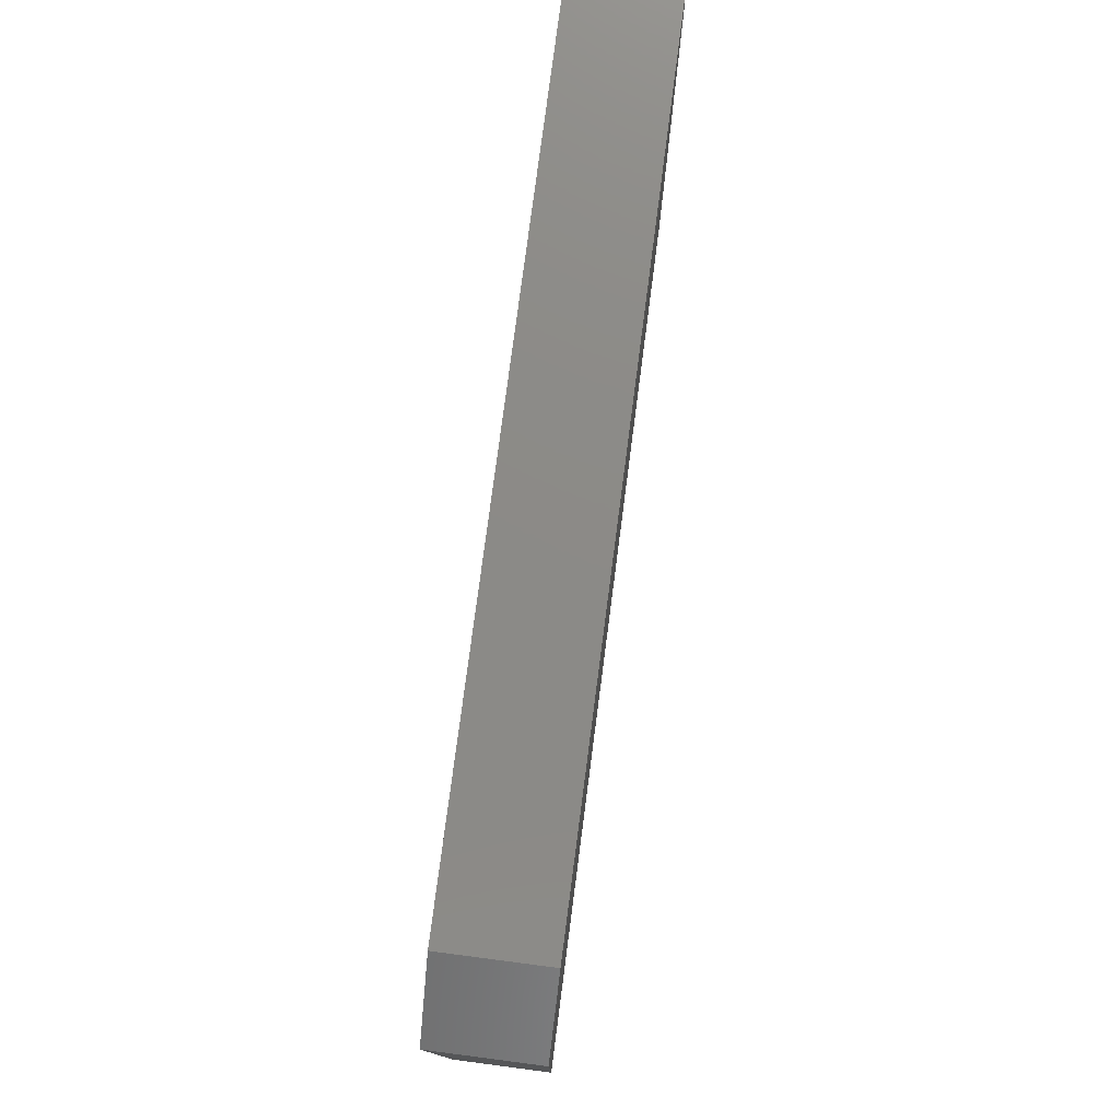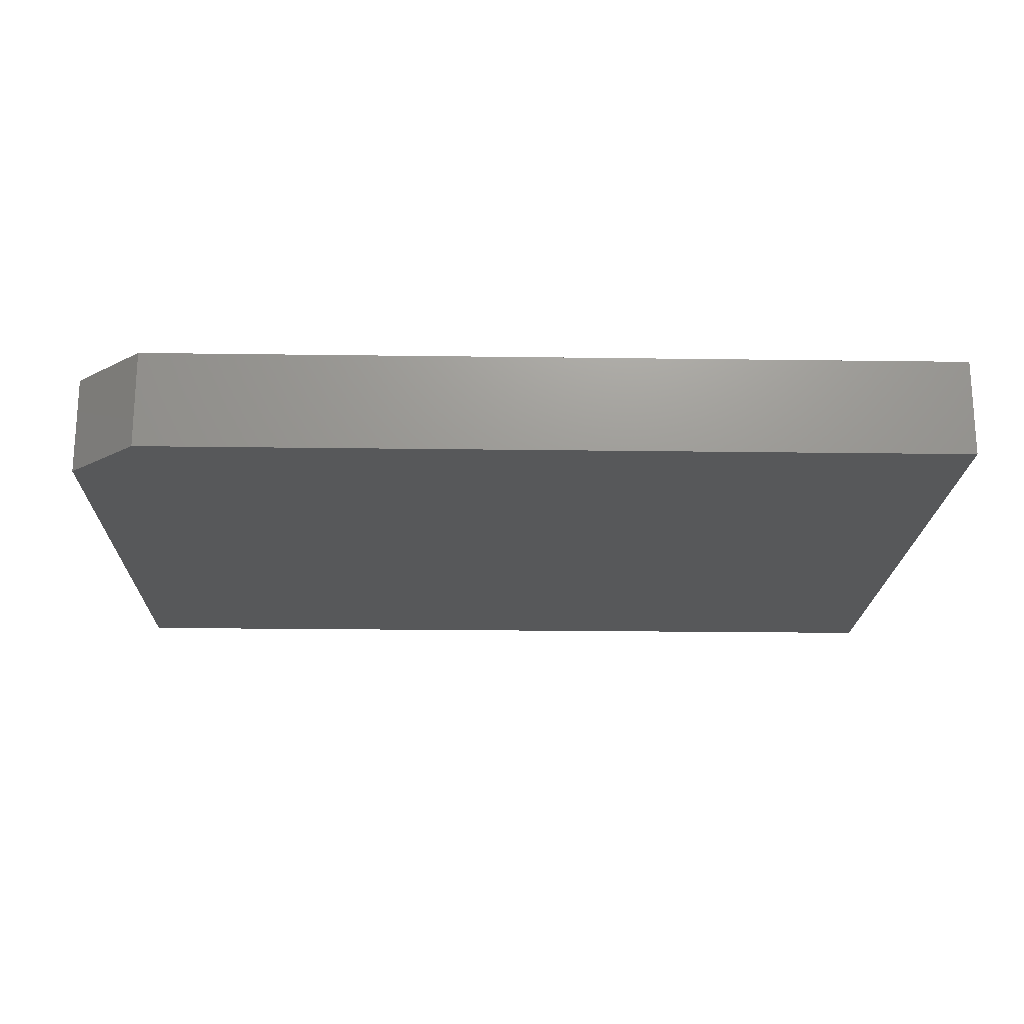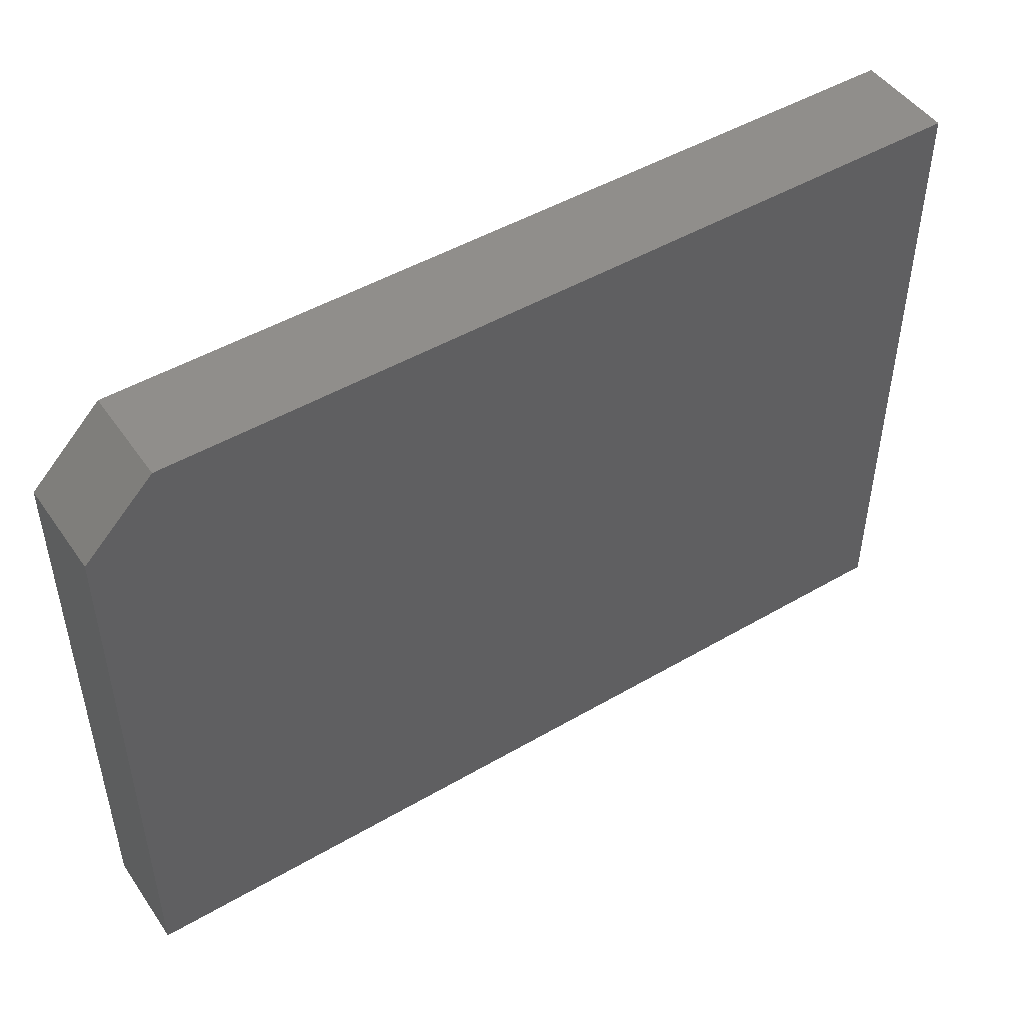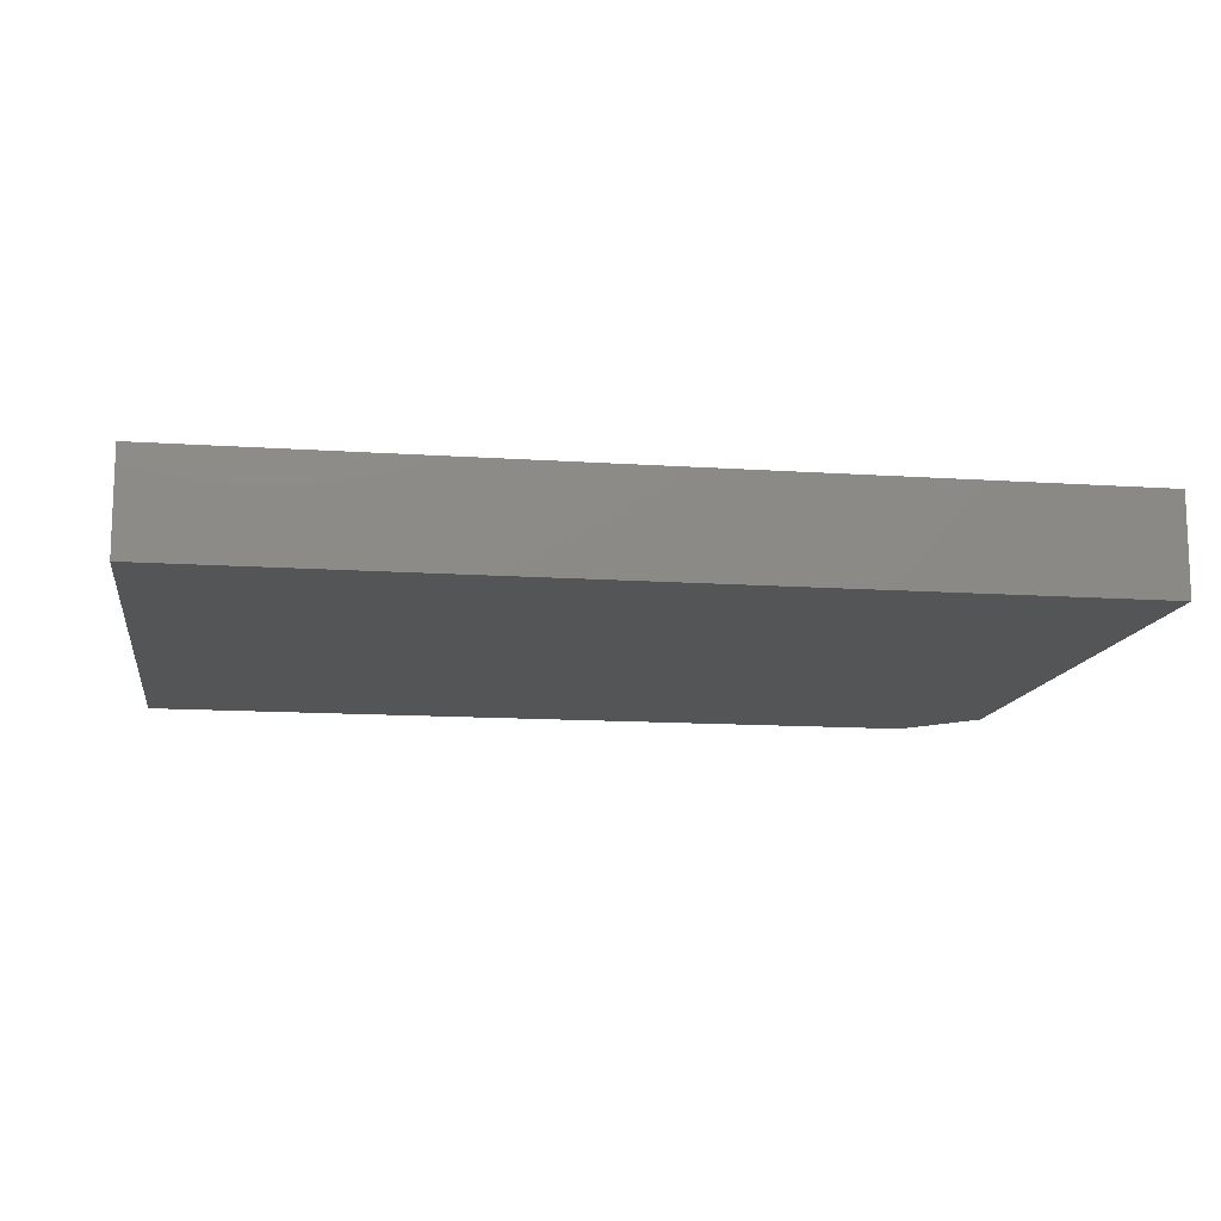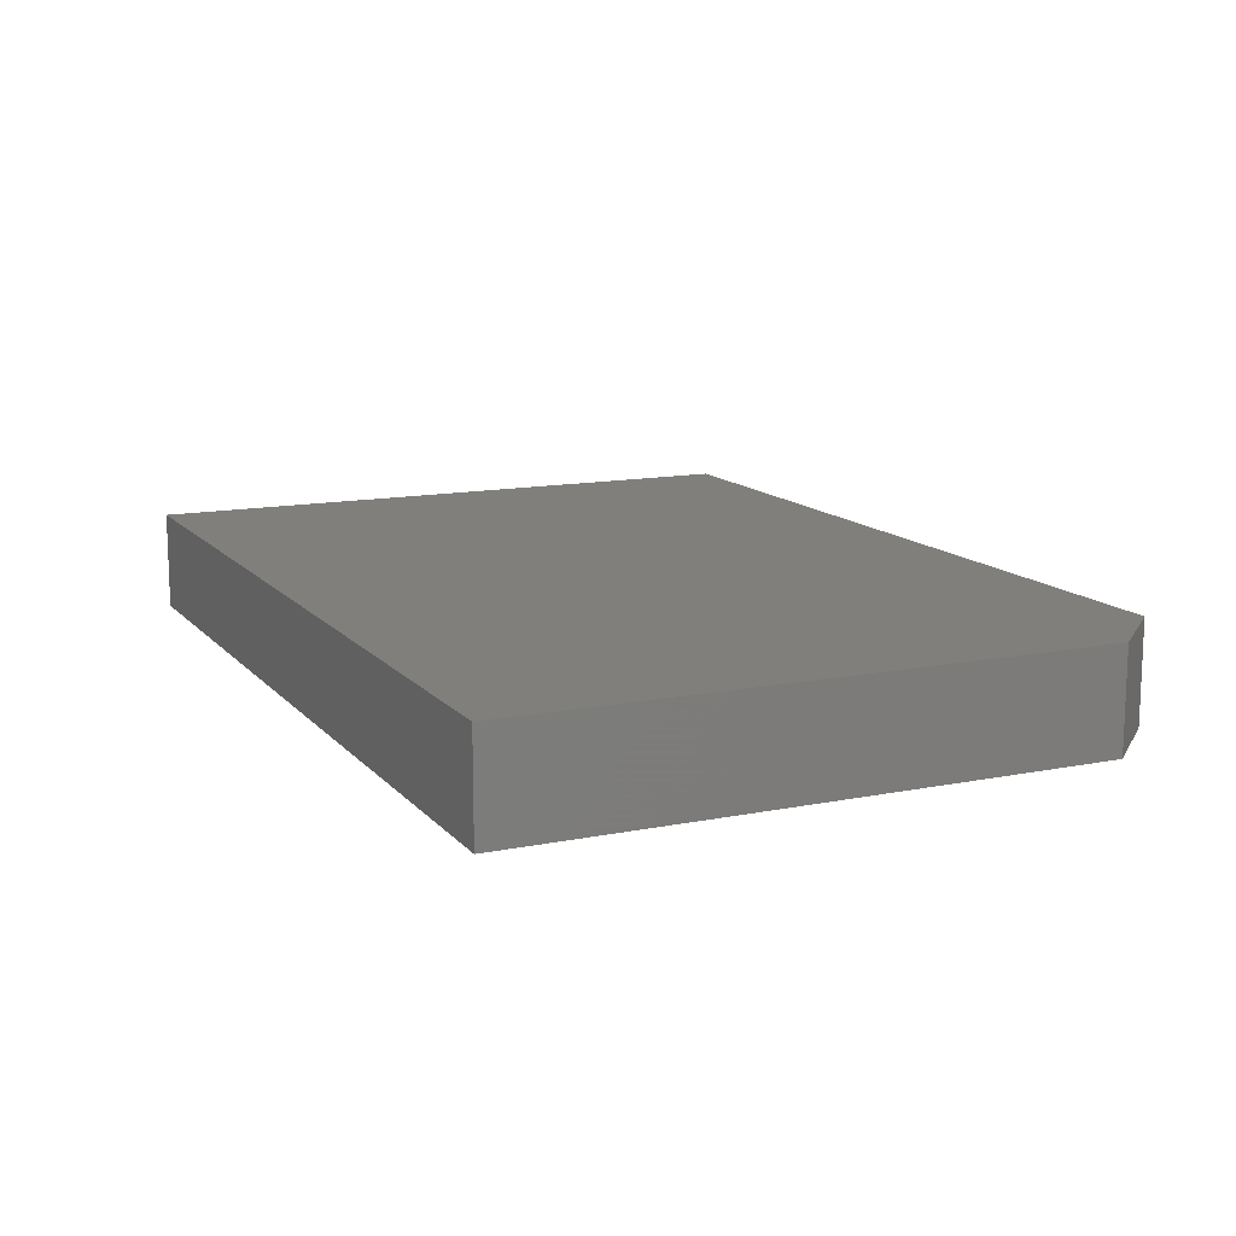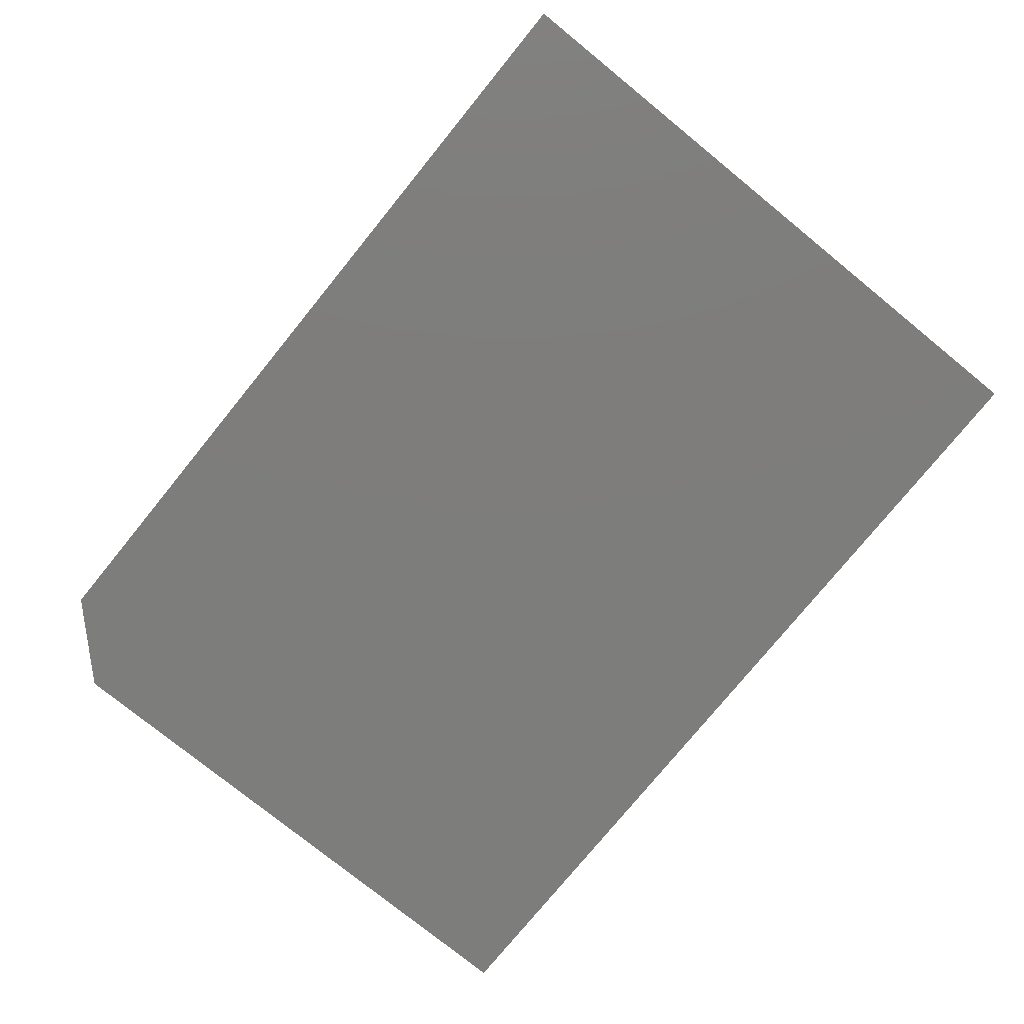
<metadata>
{"format":"stl","ext":"stl","renderer":"f3d","projection":"perspective","resolution":1024,"background":"white","views":[{"elev":77.3,"azim":-82.6,"up":"+Z"},{"elev":-19.5,"azim":-1.5,"up":"+Y"},{"elev":47.9,"azim":-33.2,"up":"+Z"},{"elev":-13.0,"azim":171.2,"up":"+Y"},{"elev":13.0,"azim":-114.8,"up":"+Y"},{"elev":-76.8,"azim":50.9,"up":"+Y"}]}
</metadata>
<code>
# stl→obj: 10 verts, 16 faces
v -0.5428 -0.1094 -0.2928
v 0.449 -0.1094 -0.2928
v -0.5428 -0.1094 0.3396
v 0.449 -0.1094 0.4178
v -0.4646 -0.1094 0.4178
v -0.4646 8.263e-17 0.4178
v 0.449 1.841e-16 0.4178
v -0.5428 6.962e-17 0.3396
v 0.449 1.446e-16 -0.2928
v -0.5428 3.451e-17 -0.2928
f 1 2 3
f 3 2 4
f 3 4 5
f 6 7 8
f 8 7 9
f 8 9 10
f 3 8 1
f 1 8 10
f 4 7 5
f 5 7 6
f 6 8 5
f 5 8 3
f 2 9 4
f 4 9 7
f 1 10 2
f 2 10 9

</code>
